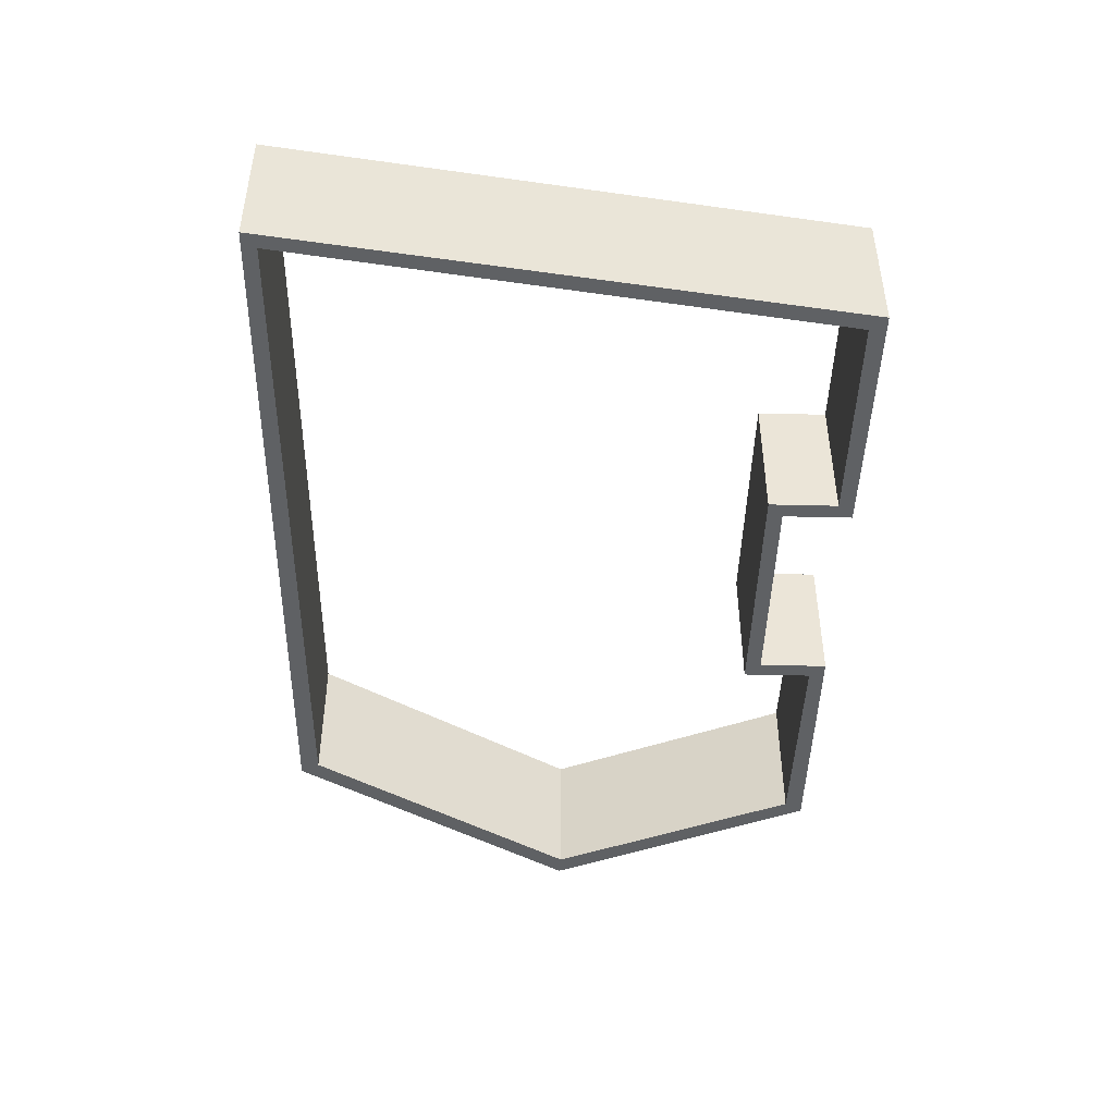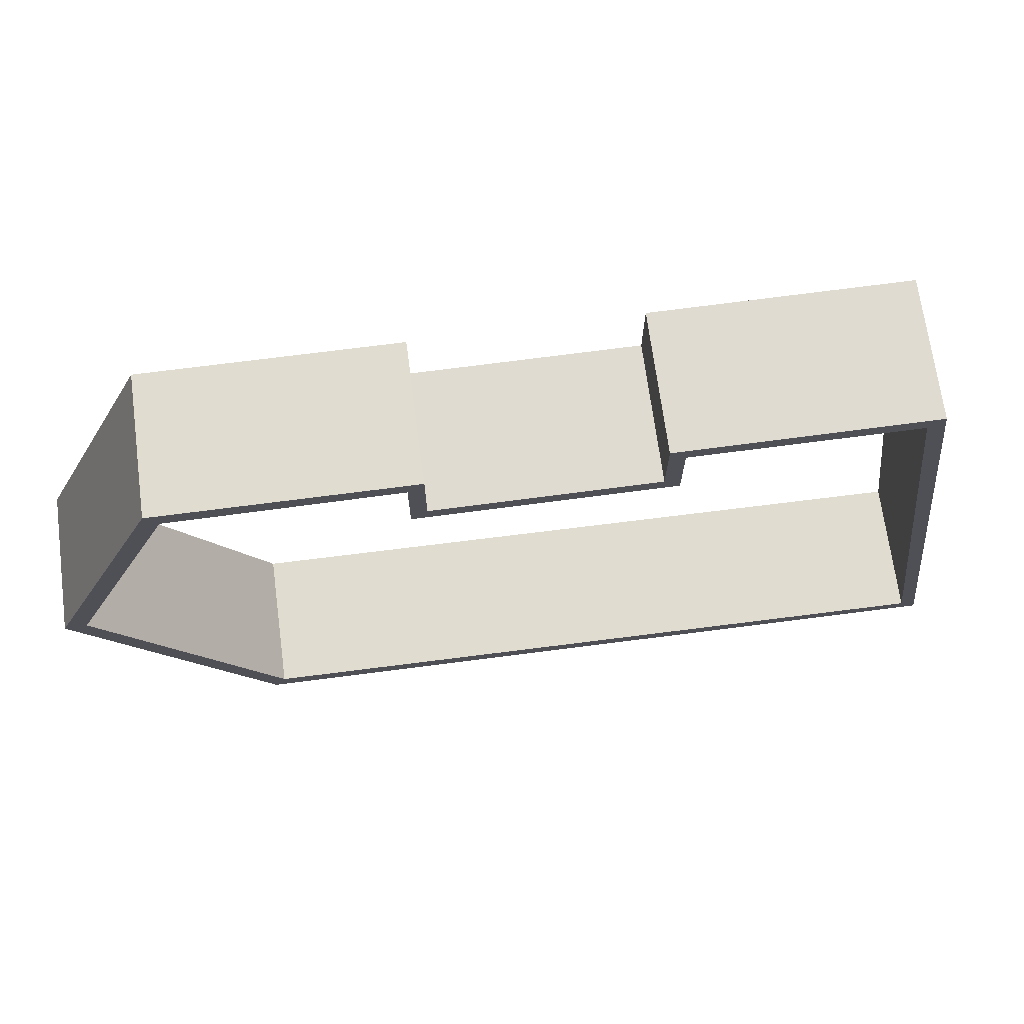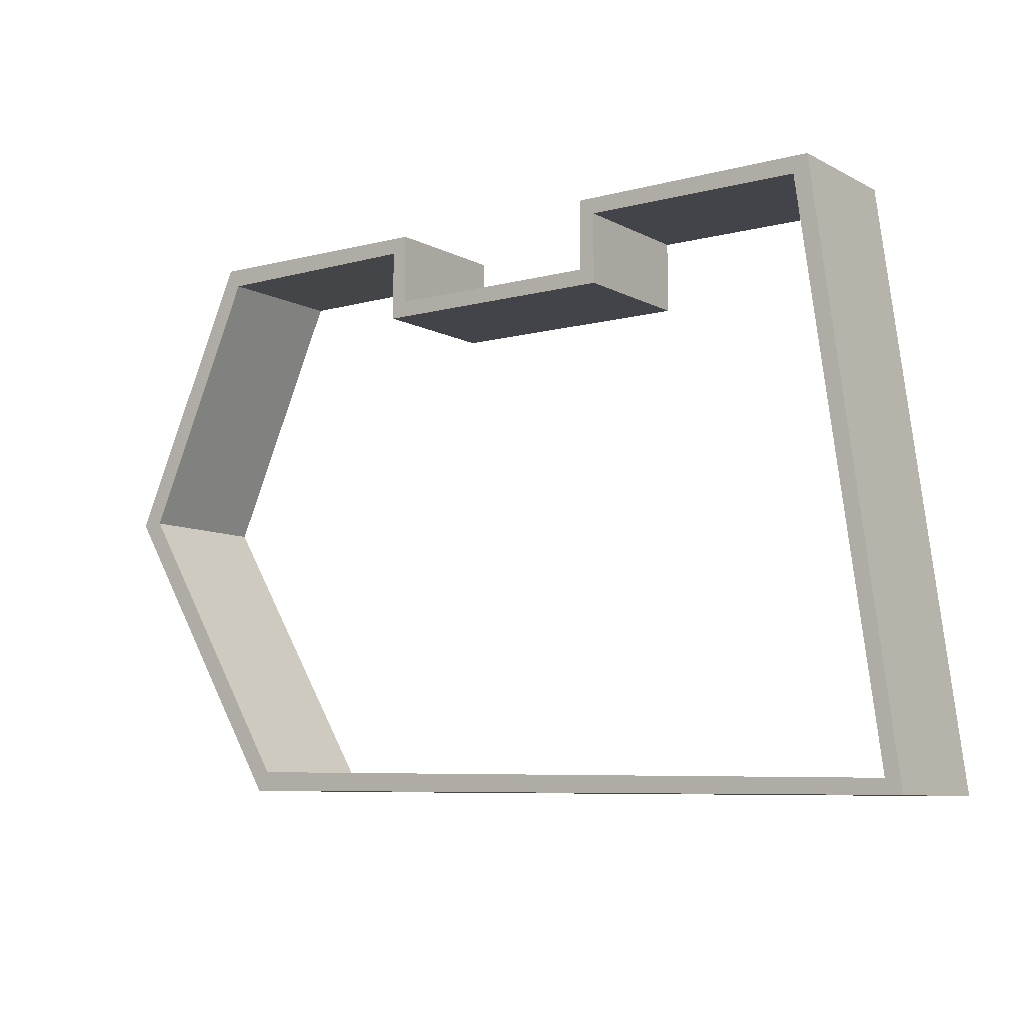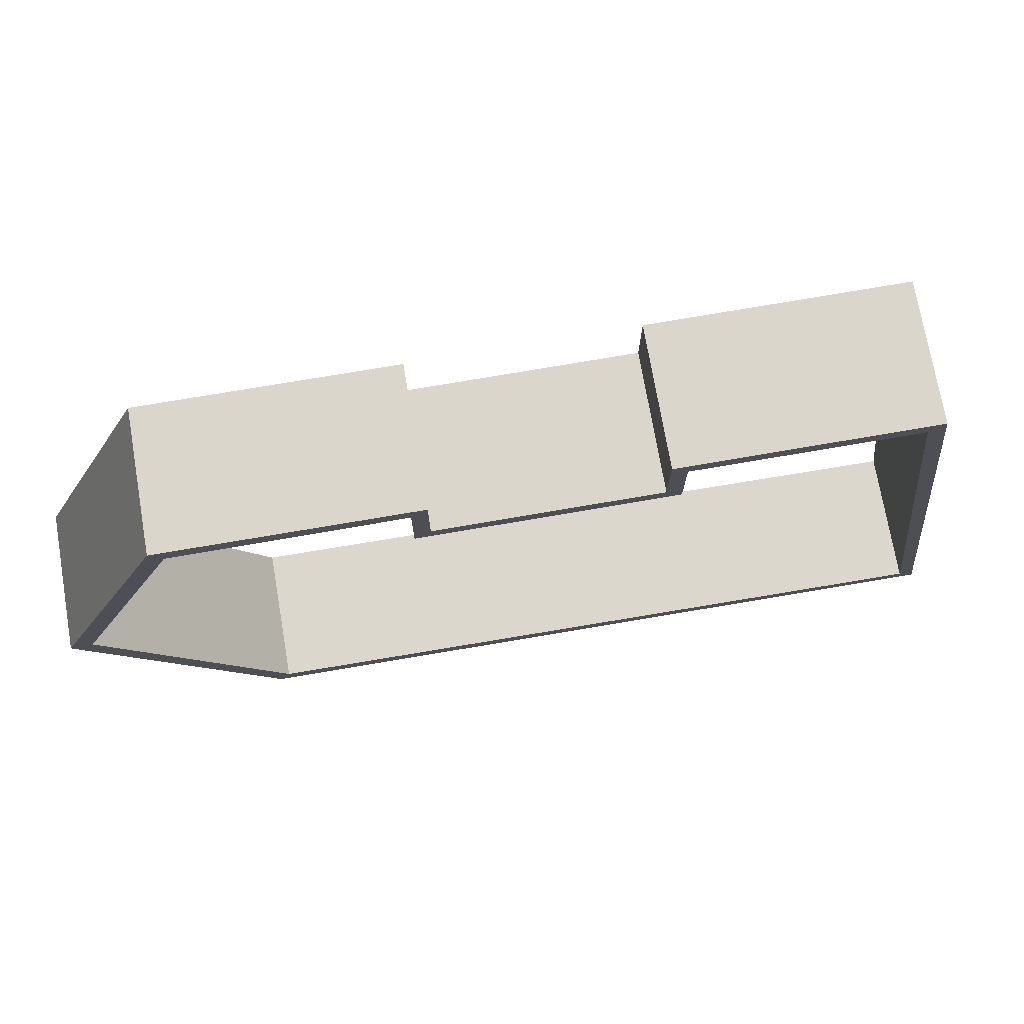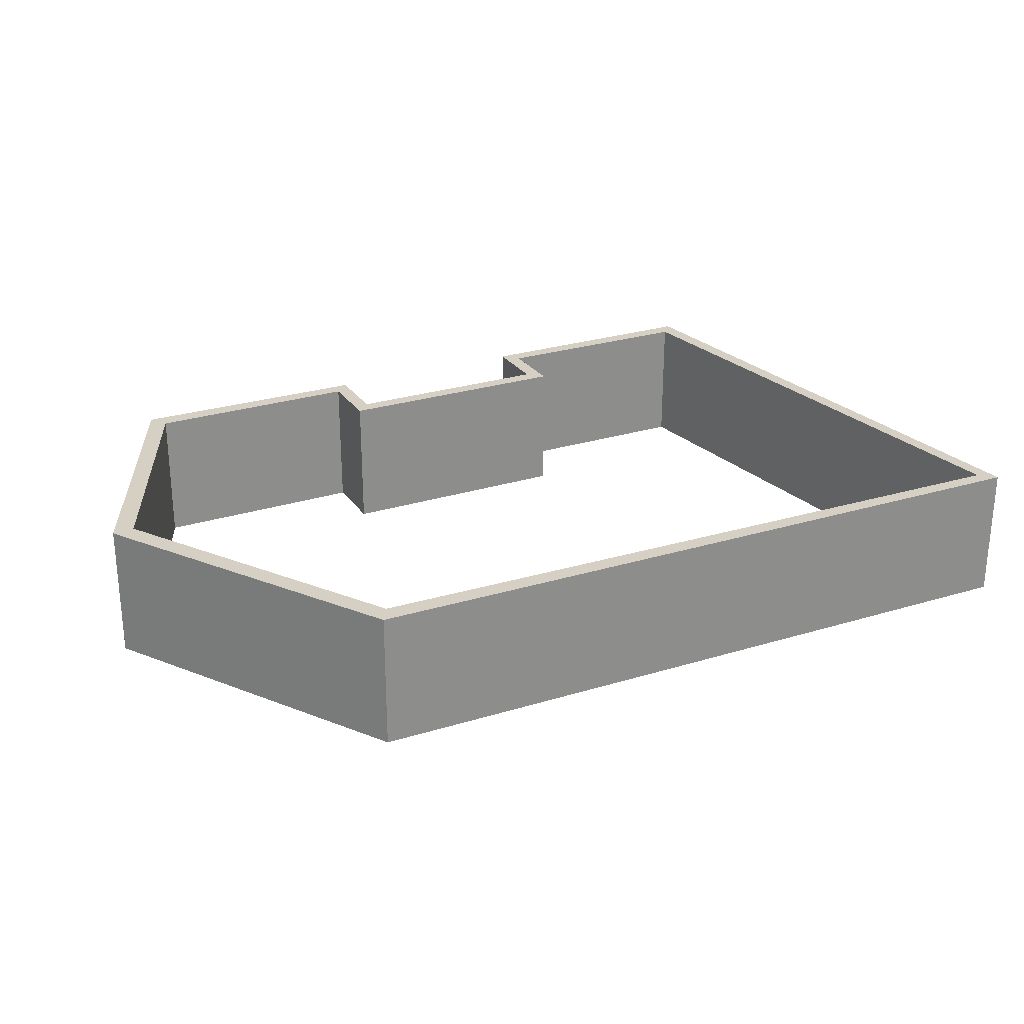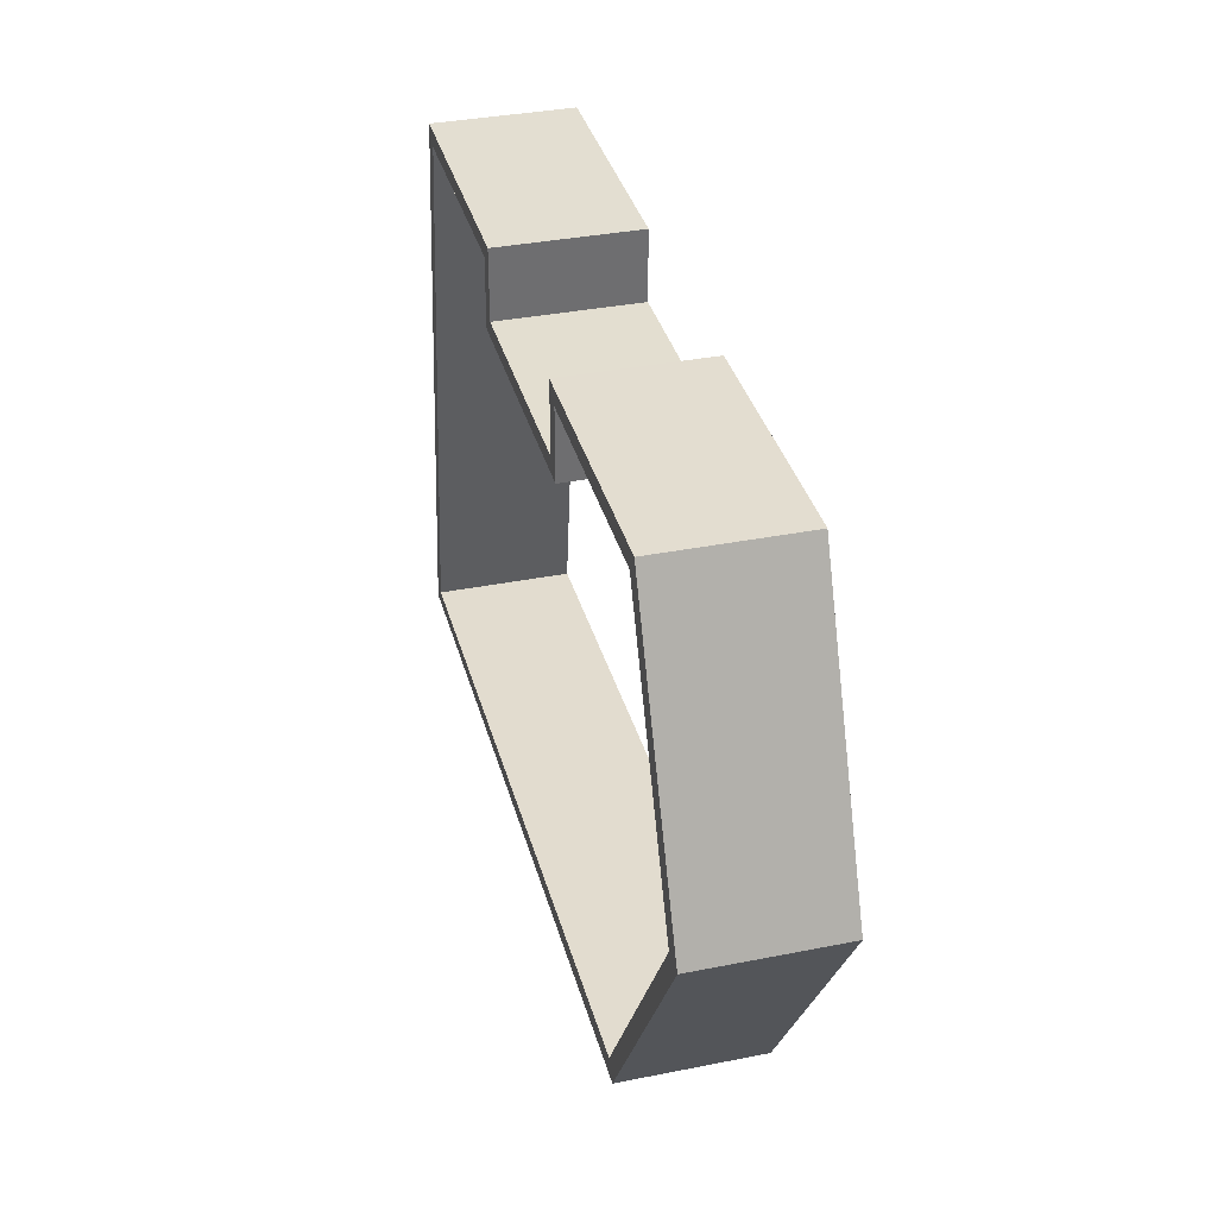
<metadata>
{"format":"obj","ext":"obj","renderer":"f3d","projection":"perspective","resolution":1024,"background":"white","views":[{"elev":-45.4,"azim":-91.6,"up":"+Y"},{"elev":69.8,"azim":172.4,"up":"+Z"},{"elev":-8.4,"azim":-144.3,"up":"+Z"},{"elev":73.6,"azim":170.2,"up":"+Z"},{"elev":26.0,"azim":153.3,"up":"+Y"},{"elev":35.9,"azim":75.4,"up":"+Z"}]}
</metadata>
<code>
o Plane
v -8.615 0 6.659
v 6.921 0 6.68
v -10.29 0 -5.927
v 5.696 0 -5.73
v 9.595 0 0.6992
v -3.205 0 5.139
v 1.538 0 5.139
v -3.205 0 6.648
v 1.538 0 6.648
v -8.615 3 6.659
v 6.921 3 6.68
v -10.29 3 -5.927
v 5.696 3 -5.73
v 9.595 3 0.6992
v -3.205 3 5.139
v 1.538 3 5.139
v -3.205 3 6.648
v 1.538 3 6.648
v -8.3 0 6.298
v 6.66 0 6.277
v -9.935 0 -5.608
v 5.457 0 -5.313
v 9.116 0 0.7294
v -3.545 0 4.8
v 1.878 0 4.8
v -3.545 0 6.309
v 1.878 0 6.309
v -8.3 3 6.298
v 6.66 3 6.277
v -9.935 3 -5.608
v 5.457 3 -5.313
v 9.116 3 0.7294
v -3.545 3 4.8
v 1.878 3 4.8
v -3.545 3 6.309
v 1.878 3 6.309
f 9 16 7
f 14 2 5
f 4 14 5
f 15 8 6
f 8 10 1
f 3 13 4
f 7 15 6
f 1 12 3
f 2 18 9
f 34 27 25
f 20 32 23
f 32 22 23
f 26 33 24
f 28 26 19
f 31 21 22
f 33 25 24
f 30 19 21
f 36 20 27
f 2 27 20
f 5 22 4
f 4 21 3
f 1 21 19
f 5 20 23
f 1 26 8
f 6 25 7
f 7 27 9
f 6 26 24
f 11 36 18
f 14 31 32
f 13 30 31
f 10 30 12
f 14 29 11
f 10 35 28
f 16 33 15
f 16 36 34
f 15 35 17
f 9 18 16
f 14 11 2
f 4 13 14
f 15 17 8
f 8 17 10
f 3 12 13
f 7 16 15
f 1 10 12
f 2 11 18
f 34 36 27
f 20 29 32
f 32 31 22
f 26 35 33
f 28 35 26
f 31 30 21
f 33 34 25
f 30 28 19
f 36 29 20
f 2 9 27
f 5 23 22
f 4 22 21
f 1 3 21
f 5 2 20
f 1 19 26
f 6 24 25
f 7 25 27
f 6 8 26
f 11 29 36
f 14 13 31
f 13 12 30
f 10 28 30
f 14 32 29
f 10 17 35
f 16 34 33
f 16 18 36
f 15 33 35

</code>
